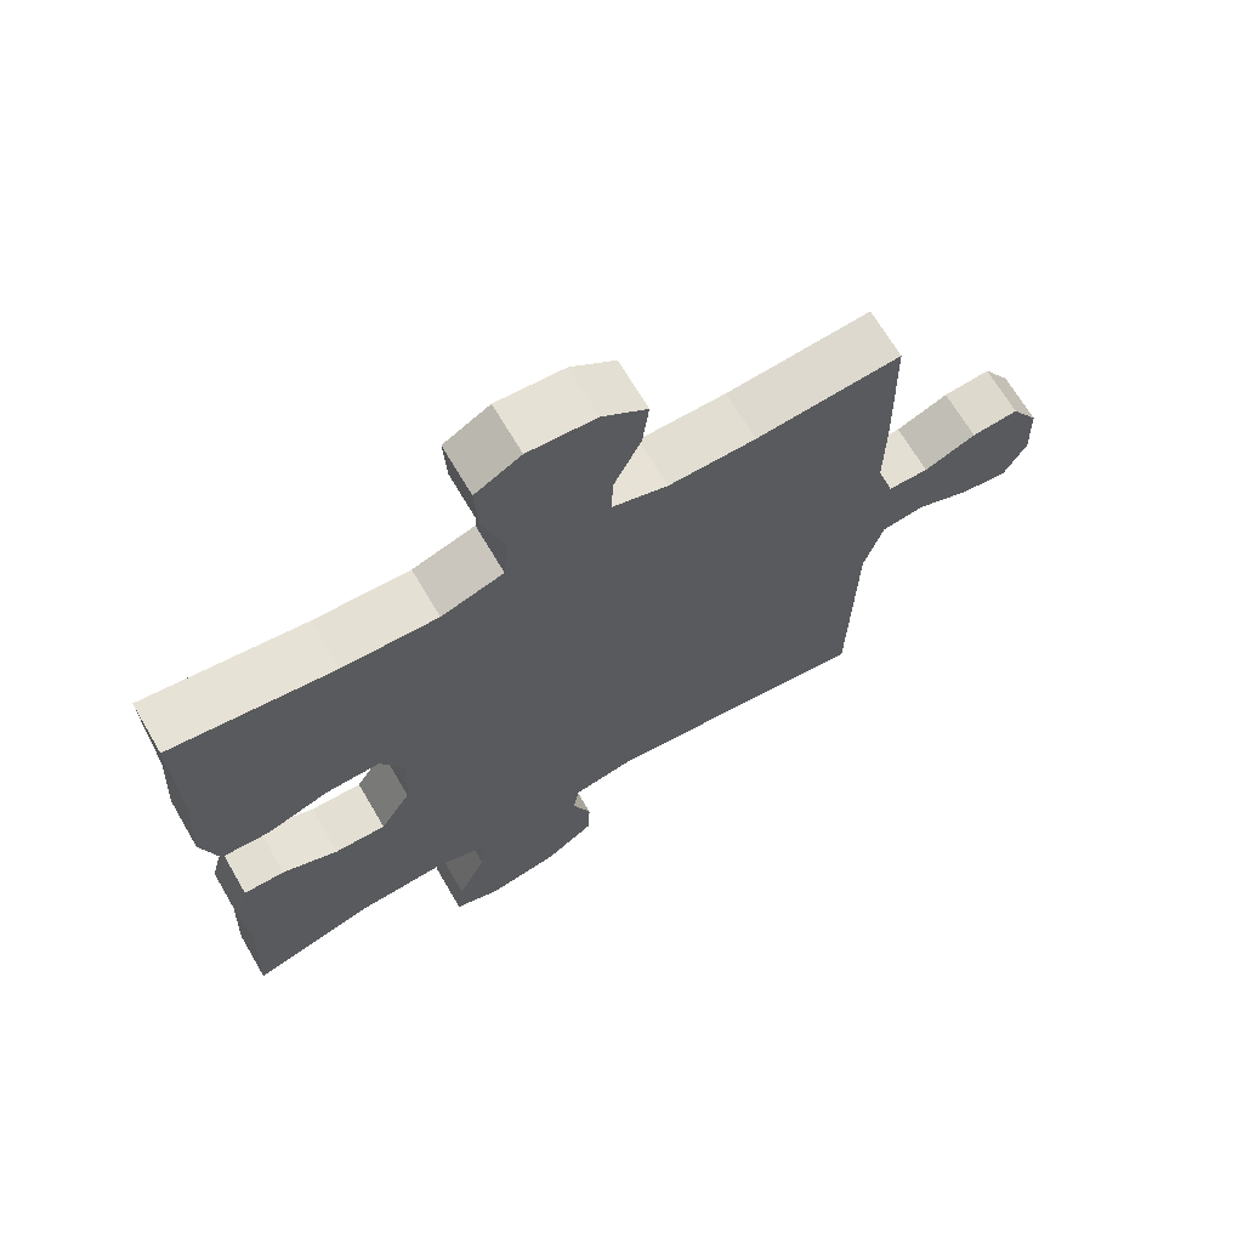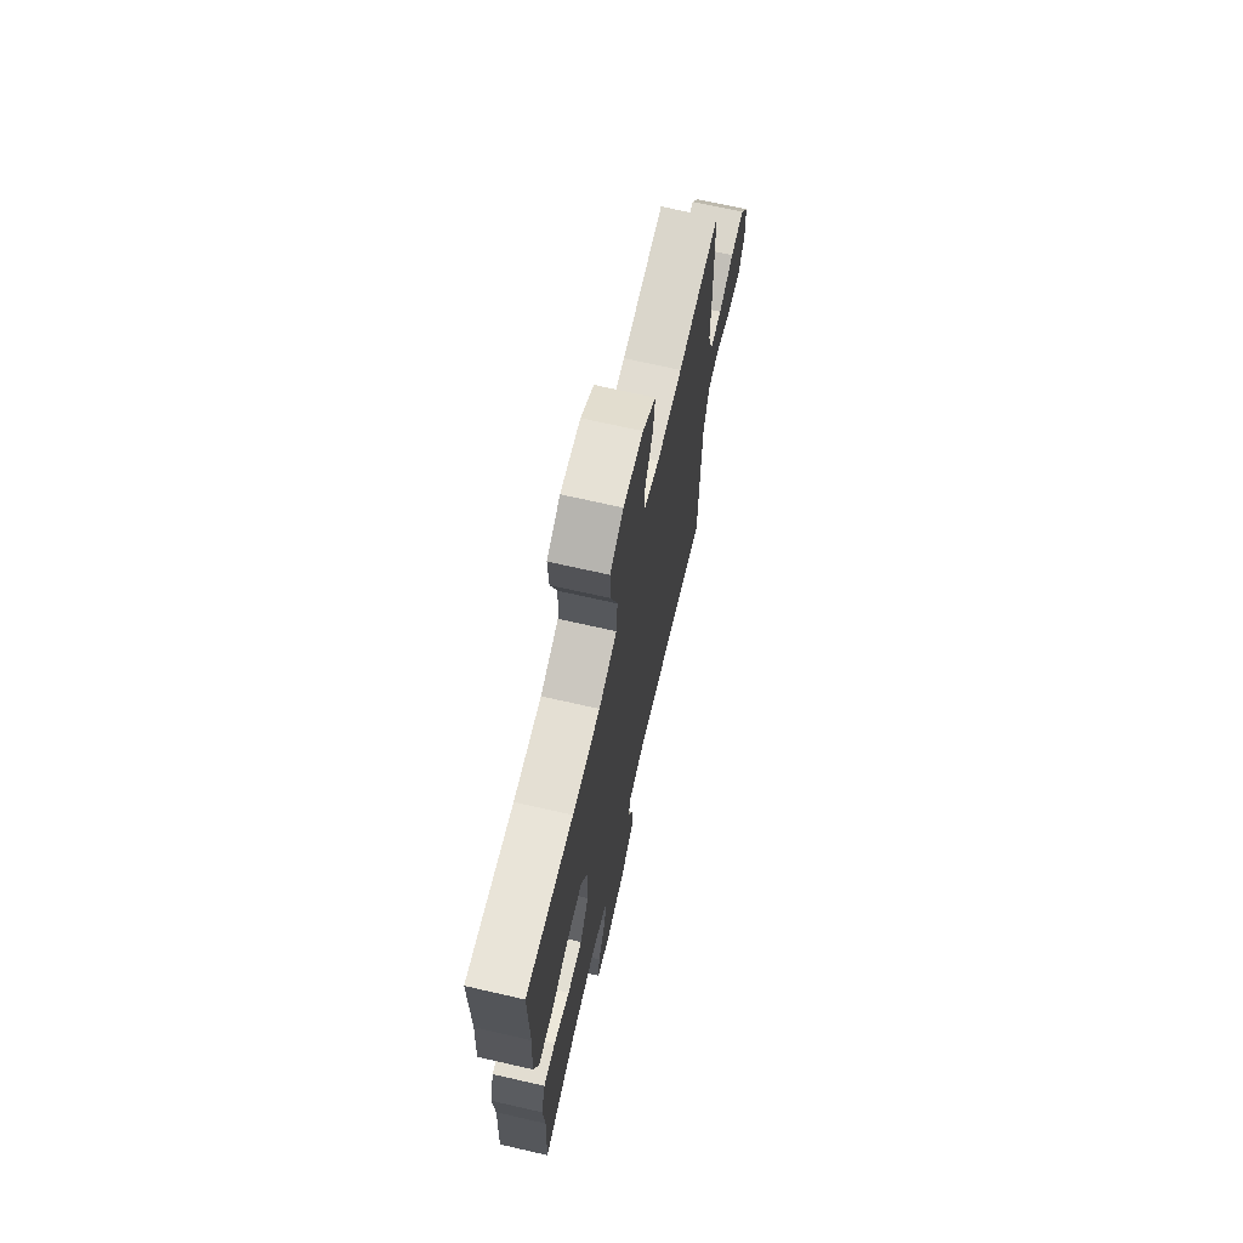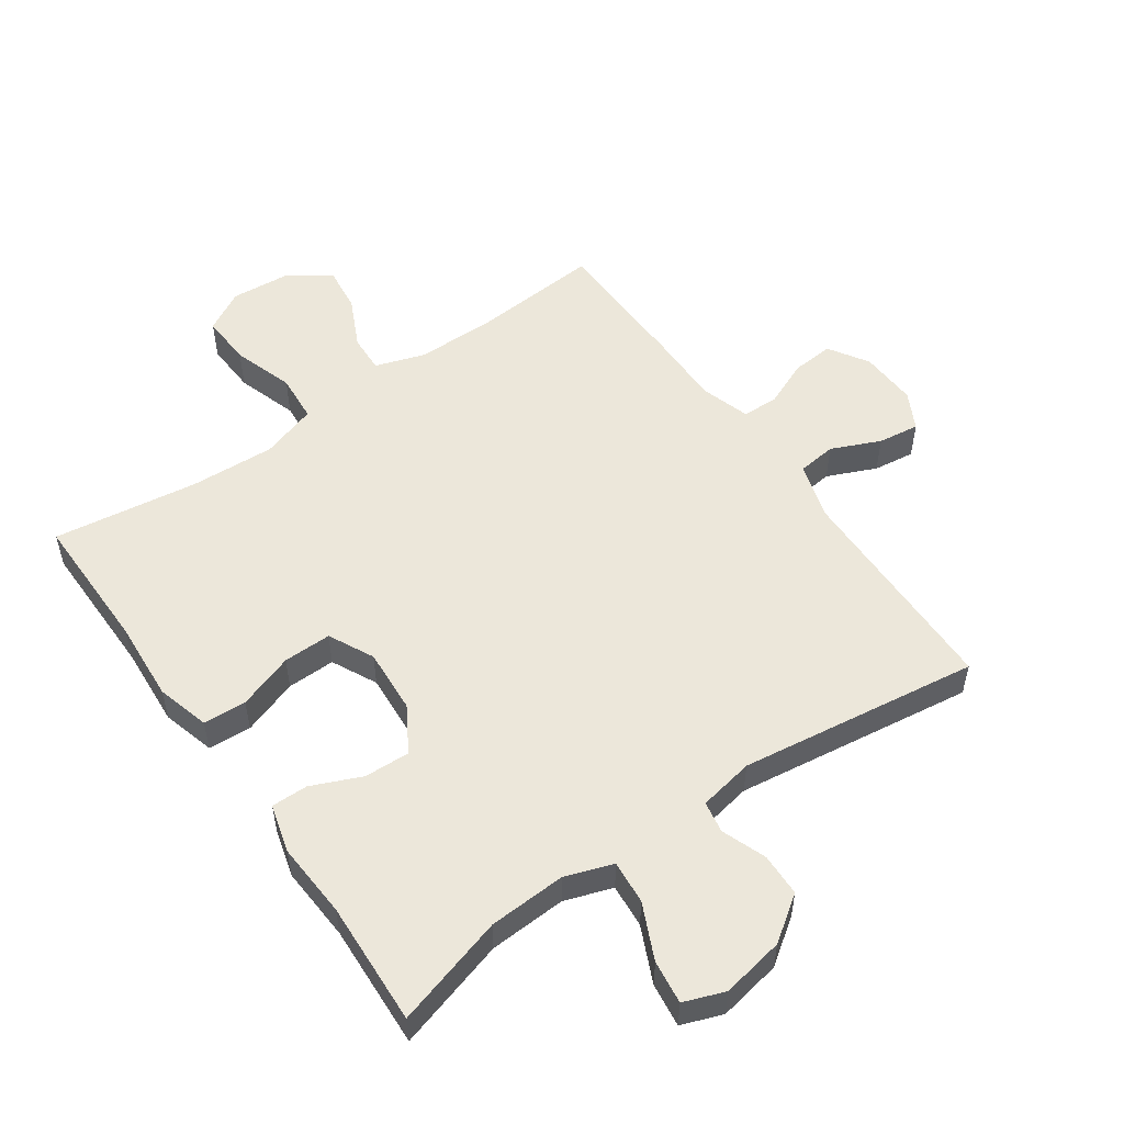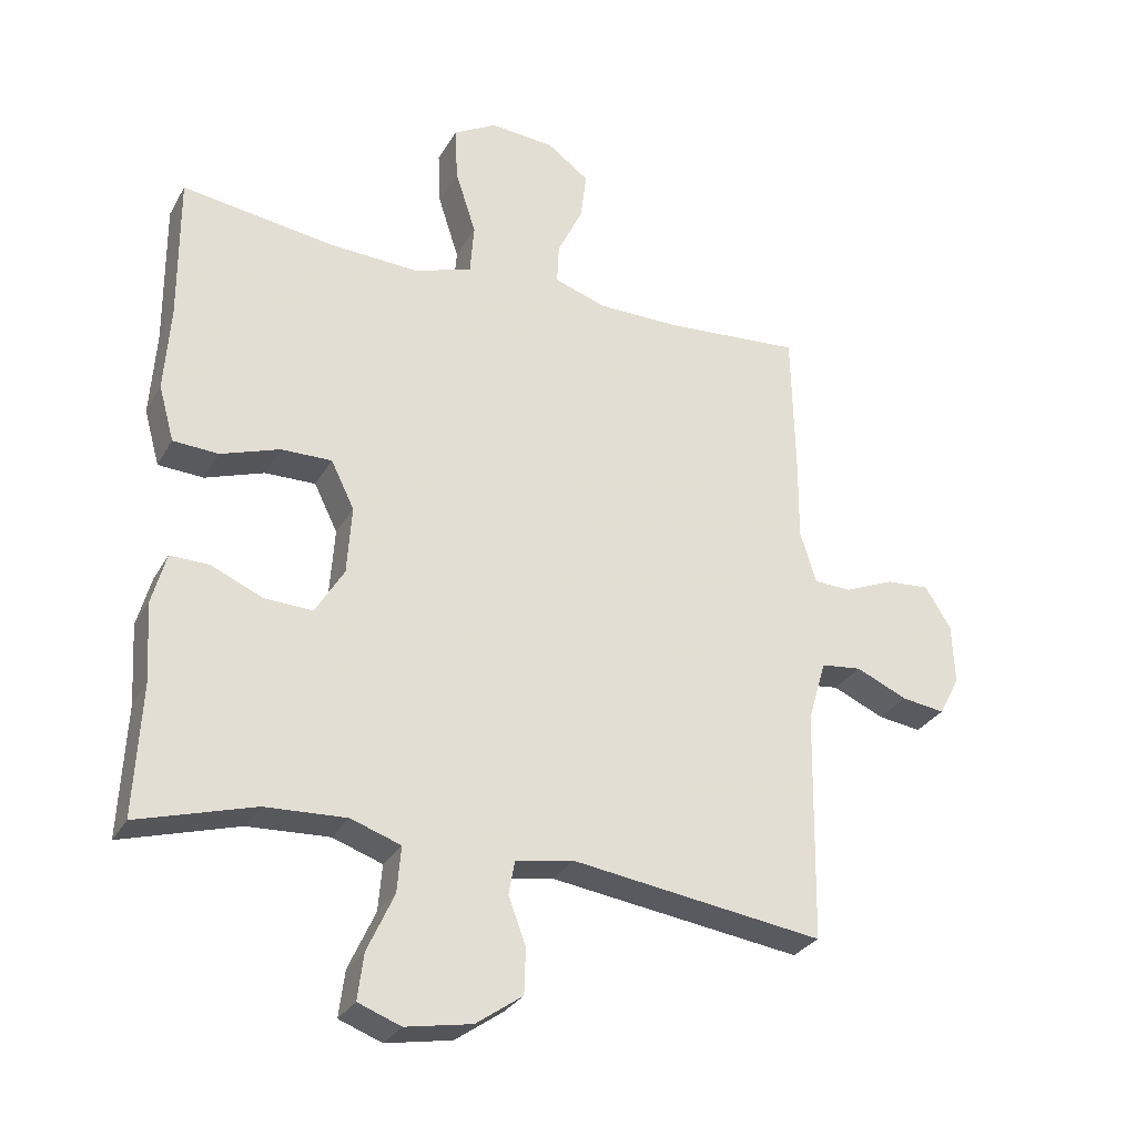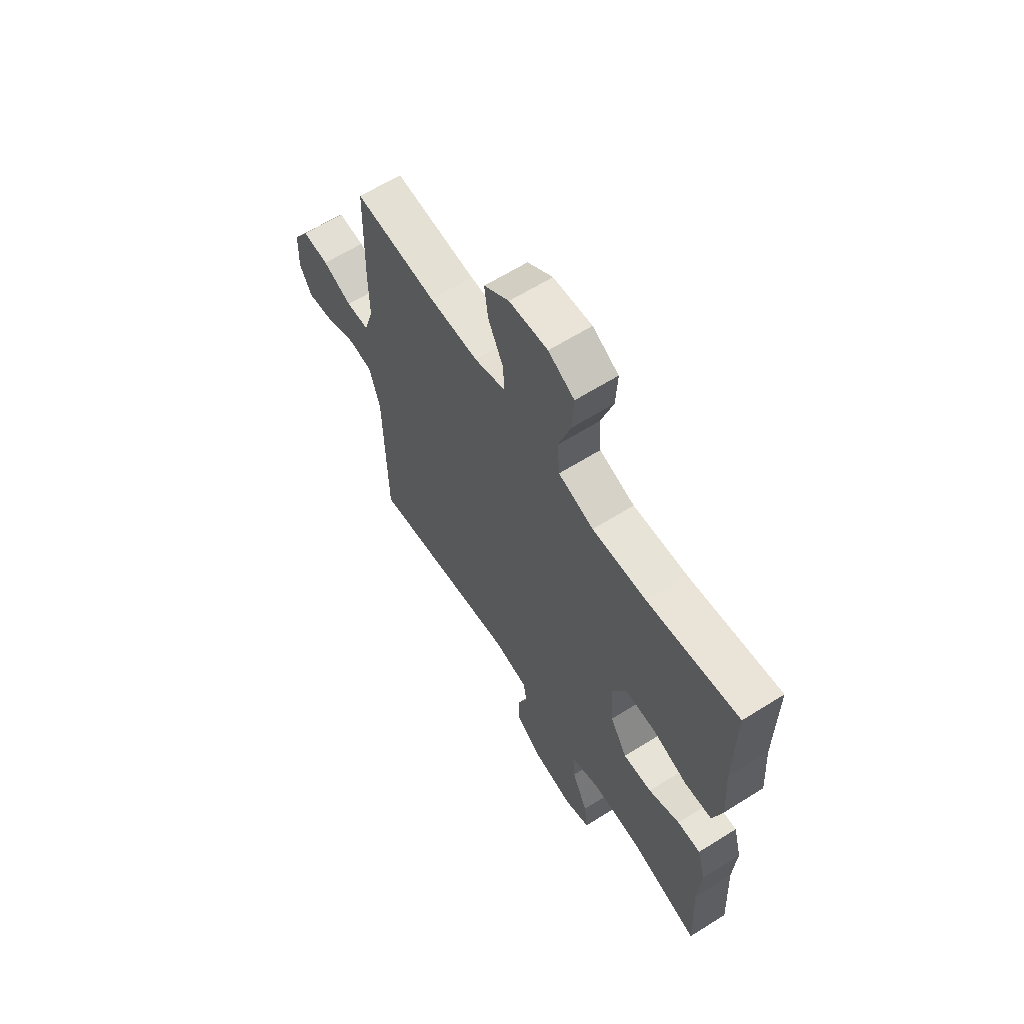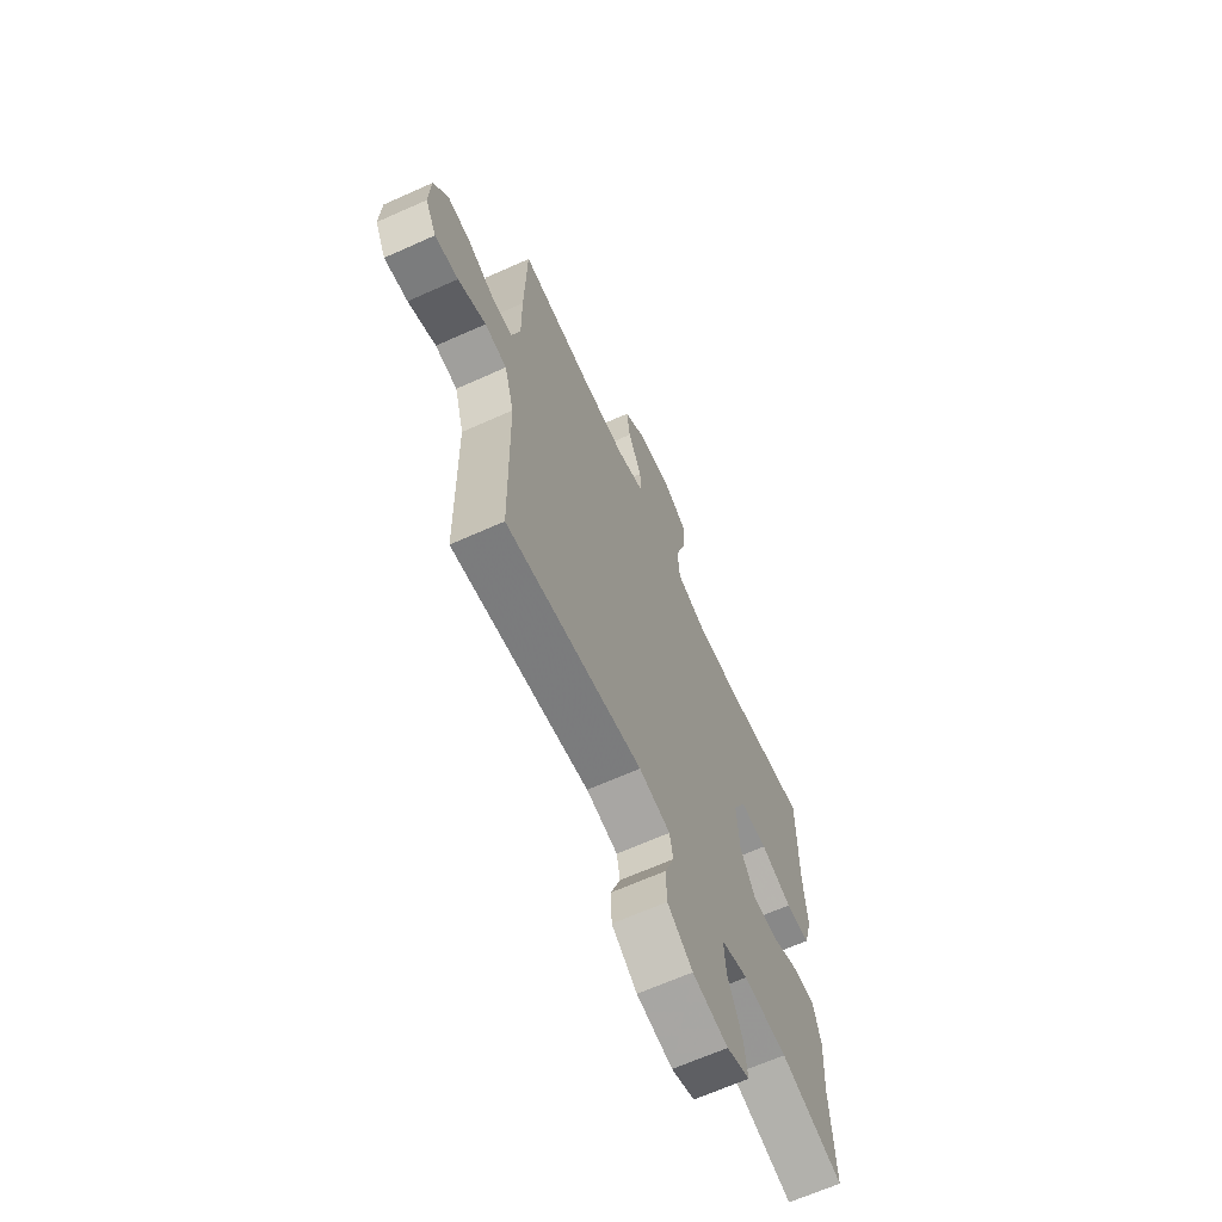
<metadata>
{"format":"obj","ext":"obj","renderer":"f3d","projection":"perspective","resolution":1024,"background":"white","views":[{"elev":68.3,"azim":149.6,"up":"+Z"},{"elev":69.6,"azim":102.9,"up":"+Z"},{"elev":53.4,"azim":144.9,"up":"+Y"},{"elev":-29.2,"azim":155.5,"up":"+Z"},{"elev":63.2,"azim":57.6,"up":"+Z"},{"elev":-65.6,"azim":-65.7,"up":"+Z"}]}
</metadata>
<code>
v 0.5 0.07 -0.5
v 0.325 0.07 -0.449
v 0.203 0.07 -0.443
v 0.128 0.07 -0.469
v 0.134 0.07 -0.538
v 0.174 0.07 -0.625
v 0.183 0.07 -0.694
v 0.119 0.07 -0.718
v 0.02 0.07 -0.7
v -0.05 0.07 -0.651
v -0.052 0.07 -0.583
v -0.026 0.07 -0.513
v -0.035 0.07 -0.463
v -0.122 0.07 -0.447
v -0.5 0.07 -0.5
v -0.506 0.07 -0.152
v -0.533 0.07 -0.061
v -0.594 0.07 -0.054
v -0.671 0.07 -0.088
v -0.736 0.07 -0.097
v -0.767 0.07 -0.038
v -0.763 0.07 0.053
v -0.724 0.07 0.115
v -0.658 0.07 0.11
v -0.585 0.07 0.079
v -0.528 0.07 0.081
v -0.504 0.07 0.159
v -0.505 0.07 0.279
v -0.5 0.07 0.5
v -0.296 0.07 0.485
v -0.173 0.07 0.486
v -0.095 0.07 0.512
v -0.098 0.07 0.572
v -0.136 0.07 0.651
v -0.145 0.07 0.723
v -0.082 0.07 0.769
v 0.014 0.07 0.777
v 0.079 0.07 0.741
v 0.075 0.07 0.66
v 0.044 0.07 0.564
v 0.05 0.07 0.488
v 0.138 0.07 0.46
v 0.272 0.07 0.467
v 0.5 0.07 0.5
v 0.499 0.07 0.281
v 0.508 0.07 0.153
v 0.485 0.07 0.07
v 0.417 0.07 0.066
v 0.329 0.07 0.096
v 0.253 0.07 0.097
v 0.218 0.07 0.026
v 0.225 0.07 -0.076
v 0.268 0.07 -0.147
v 0.34 0.07 -0.144
v 0.418 0.07 -0.11
v 0.476 0.07 -0.109
v 0.497 0.07 -0.185
v 0.49 0.07 -0.304
v 0.5 0 -0.5
v 0.325 0 -0.449
v 0.203 0 -0.443
v 0.128 0 -0.469
v 0.134 0 -0.538
v 0.174 0 -0.625
v 0.183 0 -0.694
v 0.119 0 -0.718
v 0.02 0 -0.7
v -0.05 0 -0.651
v -0.052 0 -0.583
v -0.026 0 -0.513
v -0.035 0 -0.463
v -0.122 0 -0.447
v -0.5 0 -0.5
v -0.506 0 -0.152
v -0.533 0 -0.061
v -0.594 0 -0.054
v -0.671 0 -0.088
v -0.736 0 -0.097
v -0.767 0 -0.038
v -0.763 0 0.053
v -0.724 0 0.115
v -0.658 0 0.11
v -0.585 0 0.079
v -0.528 0 0.081
v -0.504 0 0.159
v -0.505 0 0.279
v -0.5 0 0.5
v -0.296 0 0.485
v -0.173 0 0.486
v -0.095 0 0.512
v -0.098 0 0.572
v -0.136 0 0.651
v -0.145 0 0.723
v -0.082 0 0.769
v 0.014 0 0.777
v 0.079 0 0.741
v 0.075 0 0.66
v 0.044 0 0.564
v 0.05 0 0.488
v 0.138 0 0.46
v 0.272 0 0.467
v 0.5 0 0.5
v 0.499 0 0.281
v 0.508 0 0.153
v 0.485 0 0.07
v 0.417 0 0.066
v 0.329 0 0.096
v 0.253 0 0.097
v 0.218 0 0.026
v 0.225 0 -0.076
v 0.268 0 -0.147
v 0.34 0 -0.144
v 0.418 0 -0.11
v 0.476 0 -0.109
v 0.497 0 -0.185
v 0.49 0 -0.304
f 56 57 58
f 55 56 58
f 54 55 58
f 58 1 2
f 54 58 2
f 53 54 2
f 52 53 2 3
f 51 52 3 4
f 47 48 49
f 46 47 49
f 45 46 49
f 45 49 50
f 44 45 50
f 43 44 50
f 42 43 50 51
f 38 39 40
f 37 38 40
f 36 37 40
f 35 36 40
f 34 35 40
f 33 34 40
f 32 33 40 41
f 42 51 4
f 41 42 4
f 32 41 4
f 31 32 4
f 27 28 29 30
f 23 24 25
f 22 23 25
f 21 22 25
f 20 21 25
f 19 20 25
f 18 19 25
f 17 18 25 26
f 31 4 5
f 30 31 5
f 27 30 5
f 26 27 5
f 17 26 5
f 16 17 5
f 10 11 12
f 9 10 12
f 8 9 12
f 7 8 12
f 6 7 12
f 5 6 12
f 5 12 13
f 16 5 13
f 14 15 16
f 13 14 16
f 116 115 114
f 116 114 113
f 116 113 112
f 60 59 116
f 60 116 112
f 60 112 111
f 61 60 111 110
f 62 61 110 109
f 107 106 105
f 107 105 104
f 107 104 103
f 108 107 103
f 108 103 102
f 108 102 101
f 109 108 101 100
f 98 97 96
f 98 96 95
f 98 95 94
f 98 94 93
f 98 93 92
f 98 92 91
f 99 98 91 90
f 62 109 100
f 62 100 99
f 62 99 90
f 62 90 89
f 88 87 86 85
f 83 82 81
f 83 81 80
f 83 80 79
f 83 79 78
f 83 78 77
f 83 77 76
f 84 83 76 75
f 63 62 89
f 63 89 88
f 63 88 85
f 63 85 84
f 63 84 75
f 63 75 74
f 70 69 68
f 70 68 67
f 70 67 66
f 70 66 65
f 70 65 64
f 70 64 63
f 71 70 63
f 71 63 74
f 74 73 72
f 74 72 71
f 1 59 60 2
f 2 60 61 3
f 3 61 62 4
f 4 62 63 5
f 5 63 64 6
f 6 64 65 7
f 7 65 66 8
f 8 66 67 9
f 9 67 68 10
f 10 68 69 11
f 11 69 70 12
f 12 70 71 13
f 13 71 72 14
f 14 72 73 15
f 15 73 74 16
f 16 74 75 17
f 17 75 76 18
f 18 76 77 19
f 19 77 78 20
f 20 78 79 21
f 21 79 80 22
f 22 80 81 23
f 23 81 82 24
f 24 82 83 25
f 25 83 84 26
f 26 84 85 27
f 27 85 86 28
f 28 86 87 29
f 29 87 88 30
f 30 88 89 31
f 31 89 90 32
f 32 90 91 33
f 33 91 92 34
f 34 92 93 35
f 35 93 94 36
f 36 94 95 37
f 37 95 96 38
f 38 96 97 39
f 39 97 98 40
f 40 98 99 41
f 41 99 100 42
f 42 100 101 43
f 43 101 102 44
f 44 102 103 45
f 45 103 104 46
f 46 104 105 47
f 47 105 106 48
f 48 106 107 49
f 49 107 108 50
f 50 108 109 51
f 51 109 110 52
f 52 110 111 53
f 53 111 112 54
f 54 112 113 55
f 55 113 114 56
f 56 114 115 57
f 57 115 116 58
f 58 116 59 1

</code>
